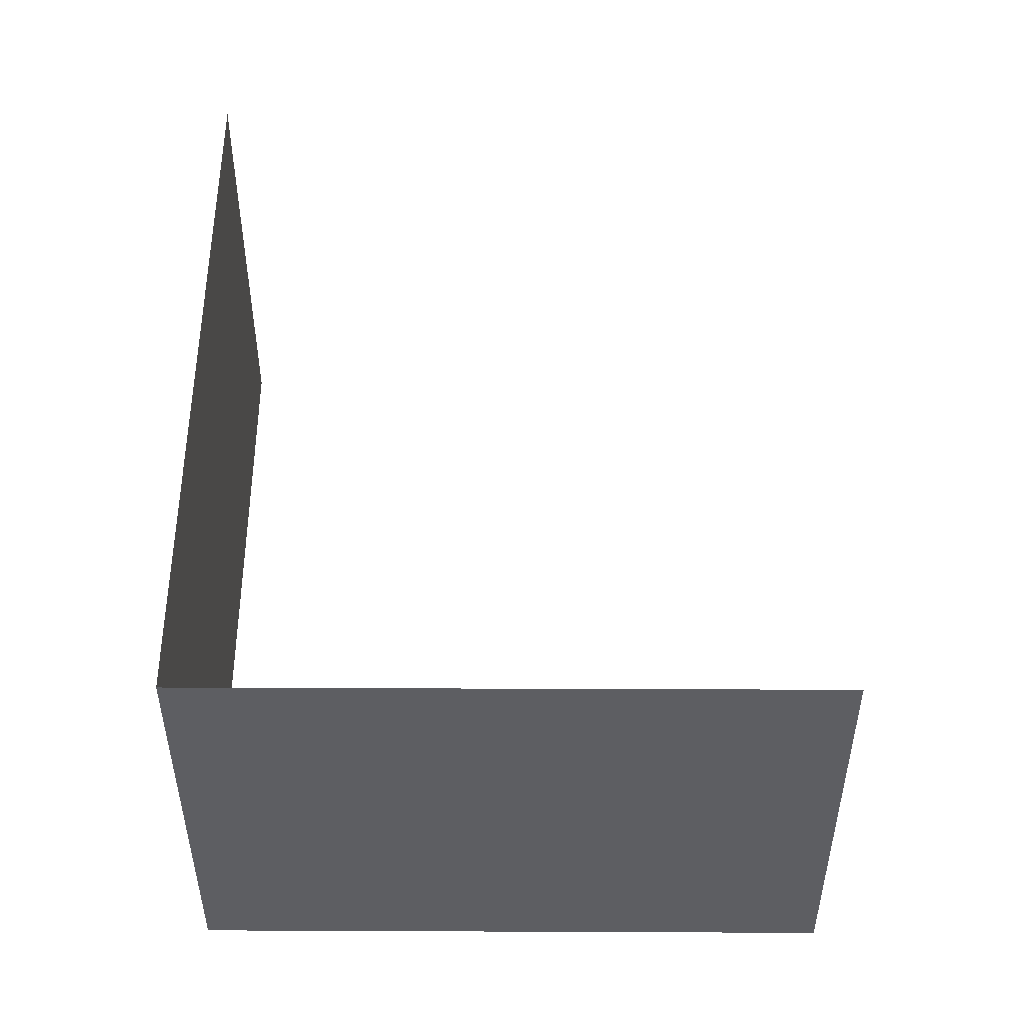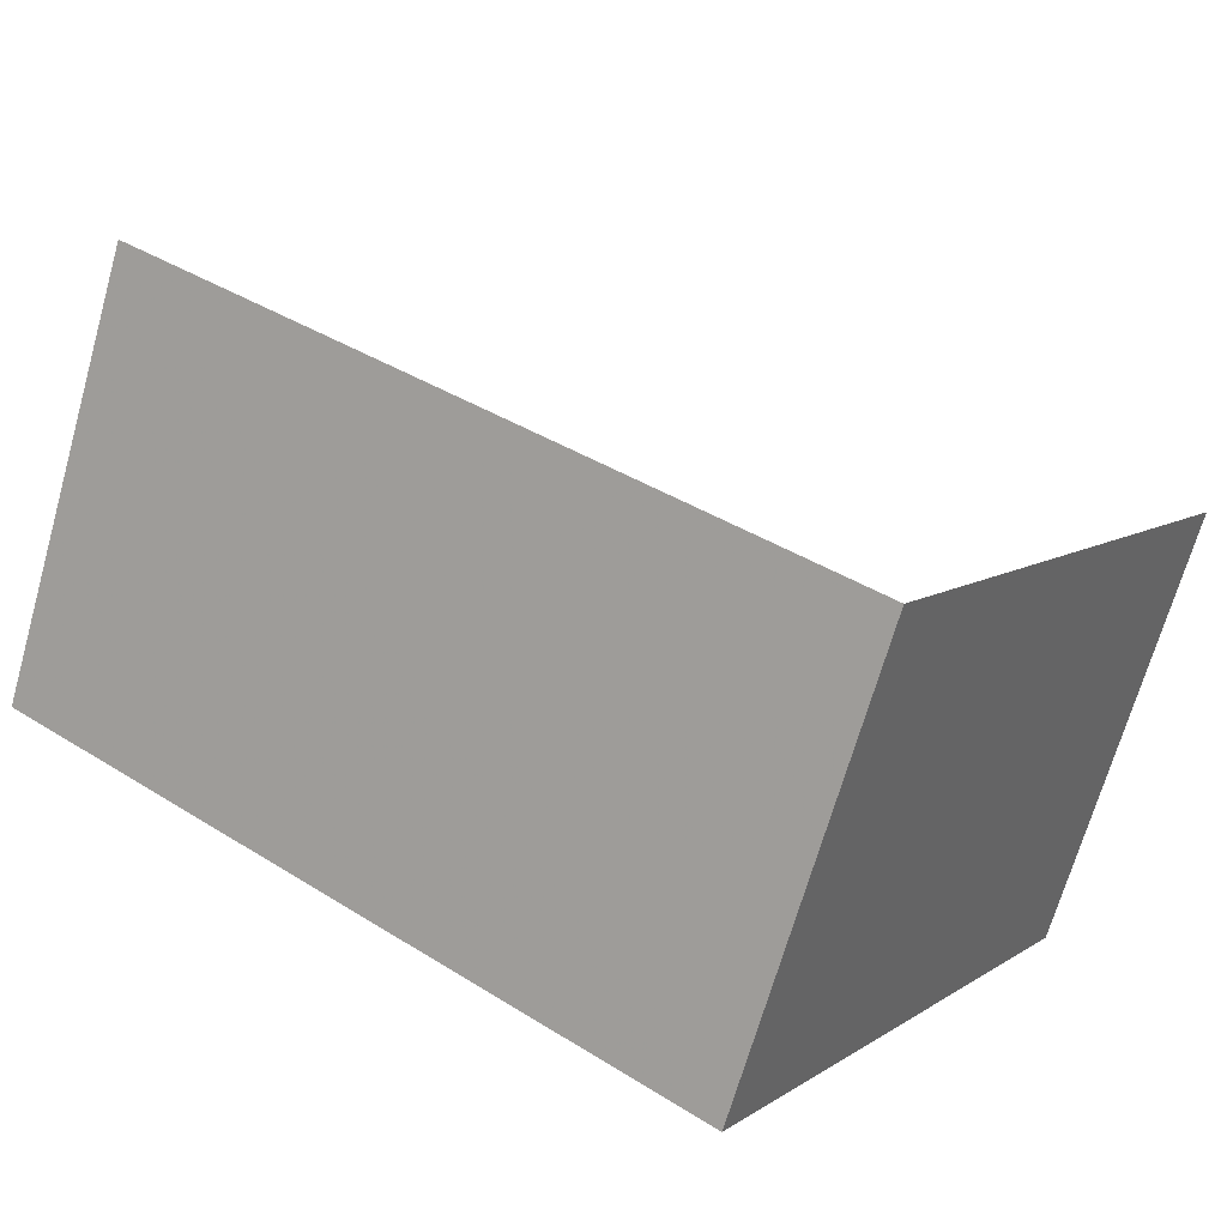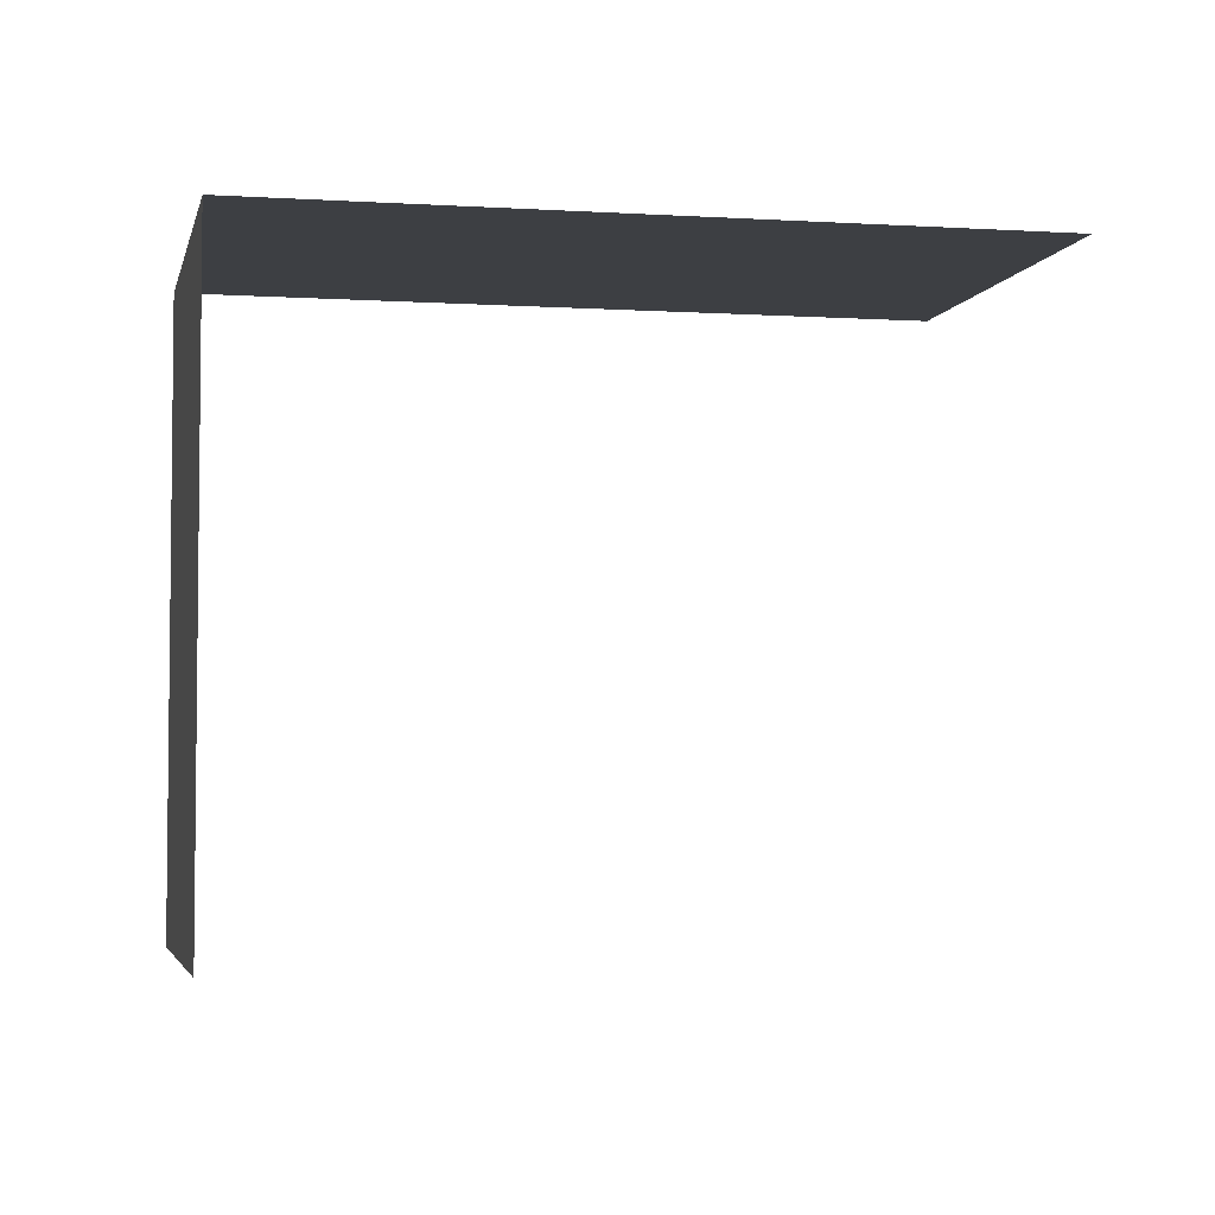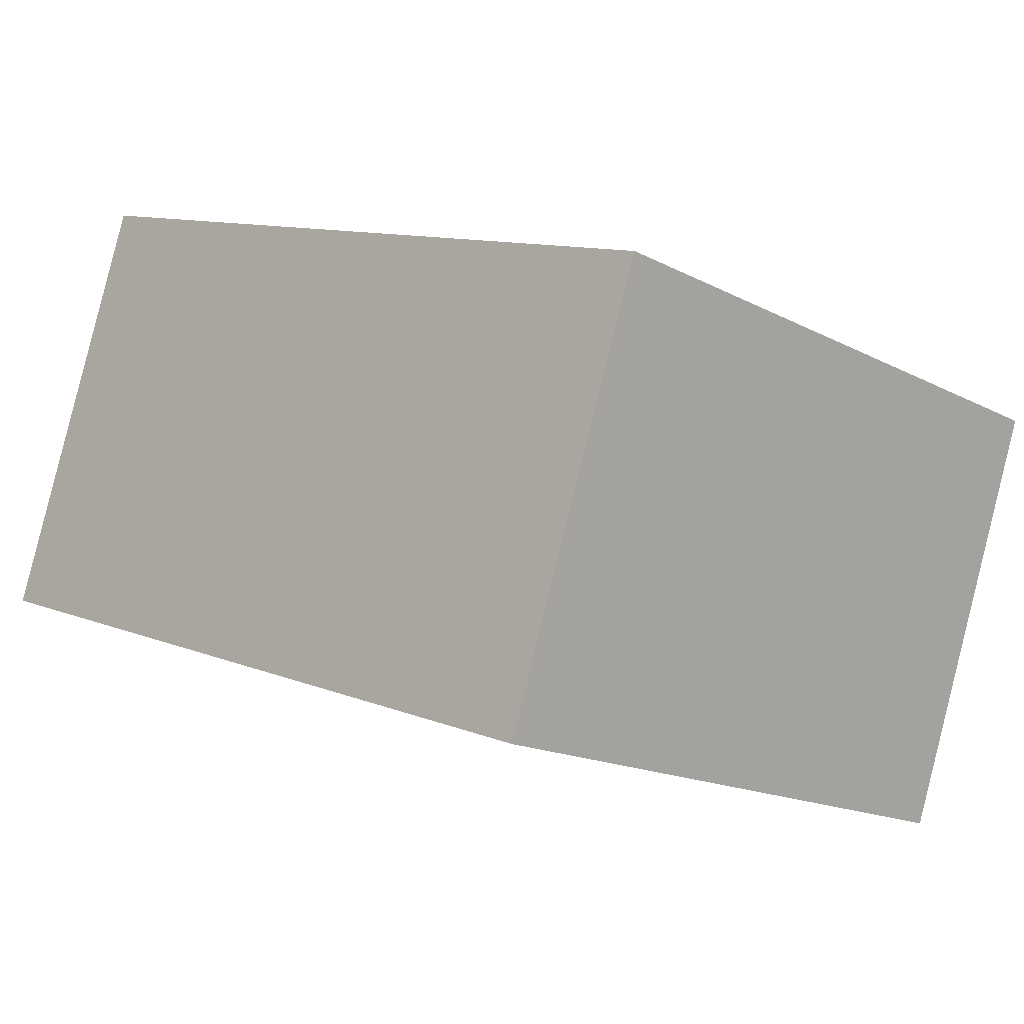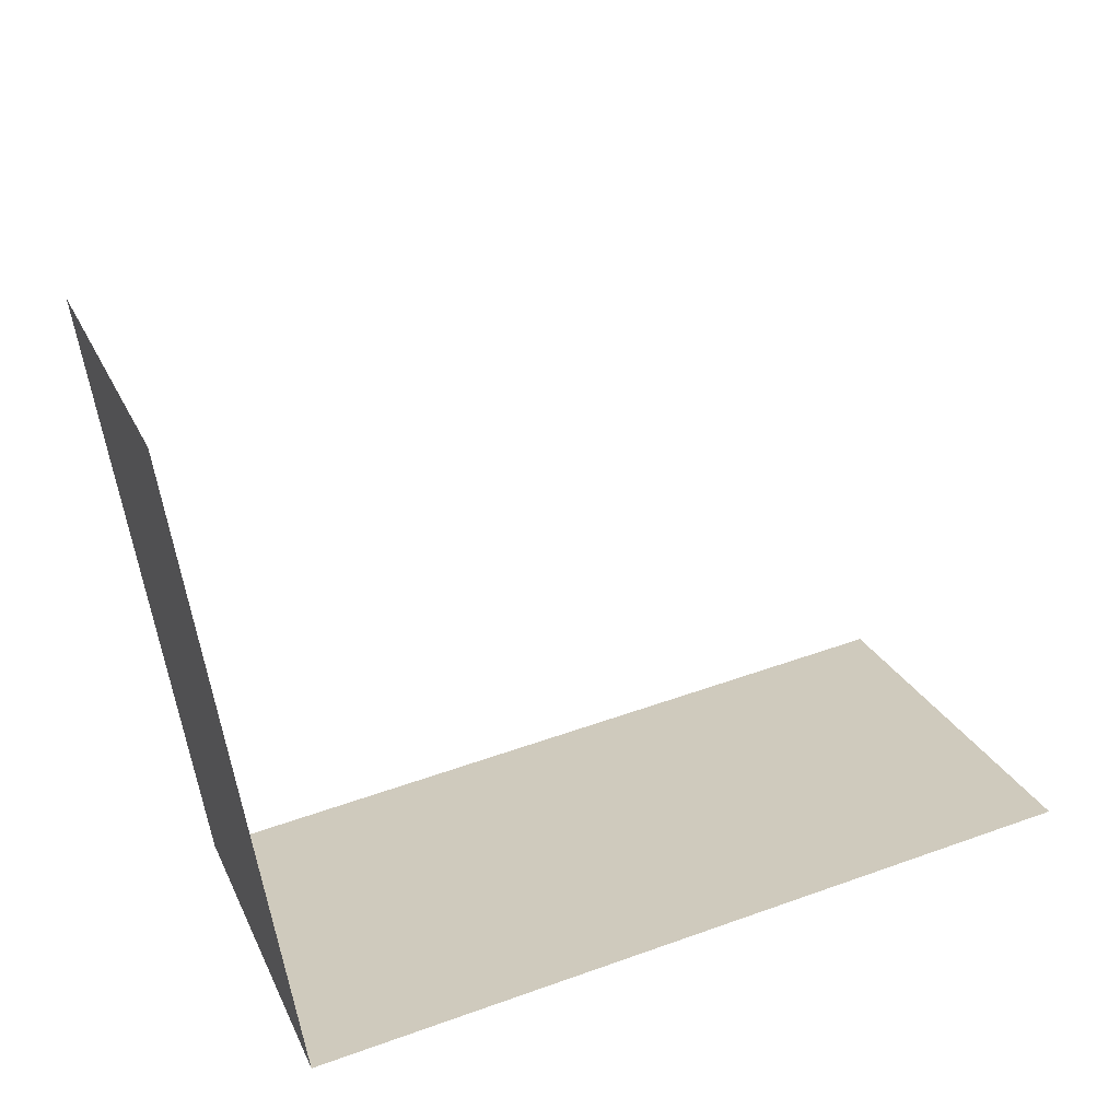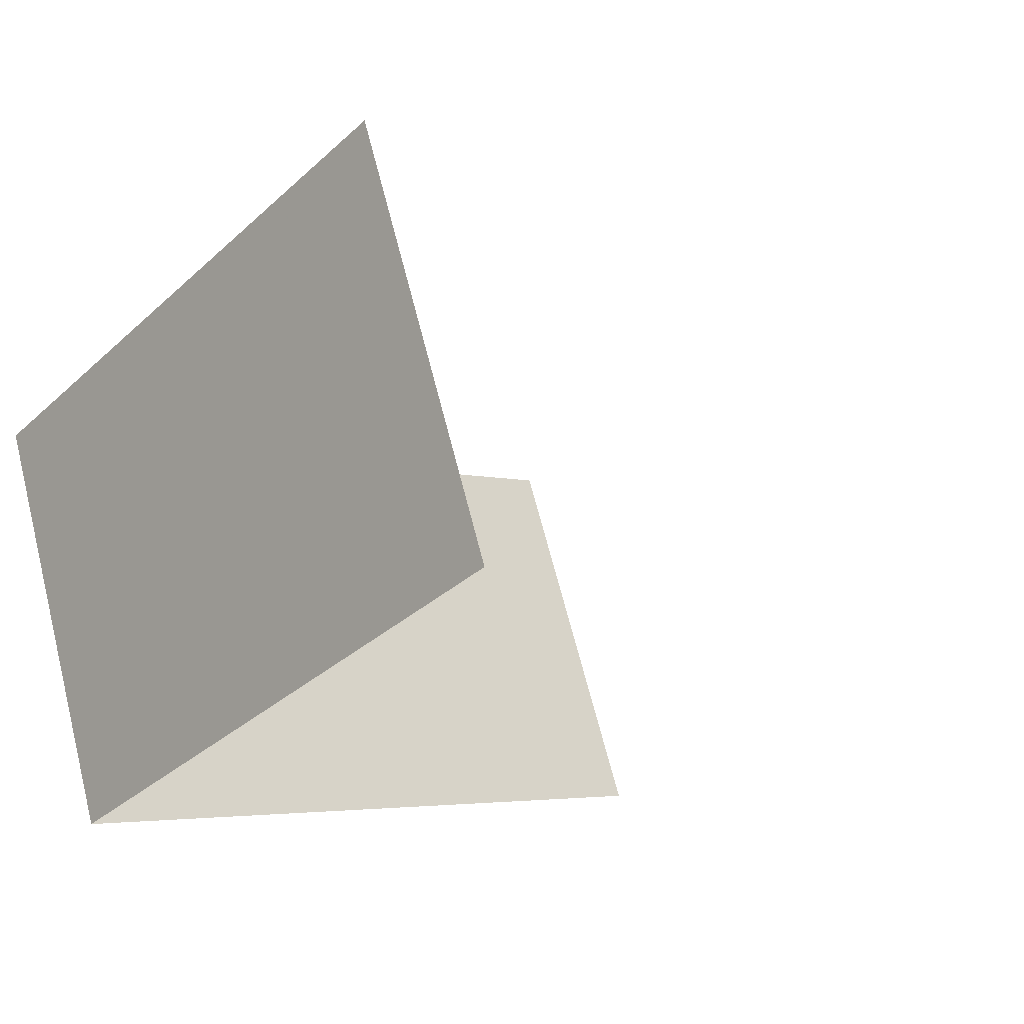
<metadata>
{"format":"obj","ext":"obj","renderer":"f3d","projection":"perspective","resolution":1024,"background":"white","views":[{"elev":31.8,"azim":90.3,"up":"+Y"},{"elev":8.9,"azim":31.7,"up":"+Y"},{"elev":-4.0,"azim":148.9,"up":"+Z"},{"elev":-16.4,"azim":42.5,"up":"+Y"},{"elev":-64.0,"azim":-170.6,"up":"+Y"},{"elev":-33.3,"azim":140.6,"up":"+Y"}]}
</metadata>
<code>
v -2.248e+05 -1.278e+05 13.96
v -2.248e+05 -1.278e+05 13.96
v -2.248e+05 -1.278e+05 13.96
v -2.248e+05 -1.278e+05 13.96
v -2.248e+05 -1.278e+05 15.9
v -2.248e+05 -1.278e+05 15.9
v -2.248e+05 -1.278e+05 15.9
v -2.248e+05 -1.278e+05 15.9
f 1 2 3
f 1 4 2
f 8 4 1
f 6 8 1
f 7 3 2
f 5 7 2
f 6 1 3
f 7 6 3
f 5 6 7
f 5 8 6
f 8 2 4
f 8 5 2

</code>
